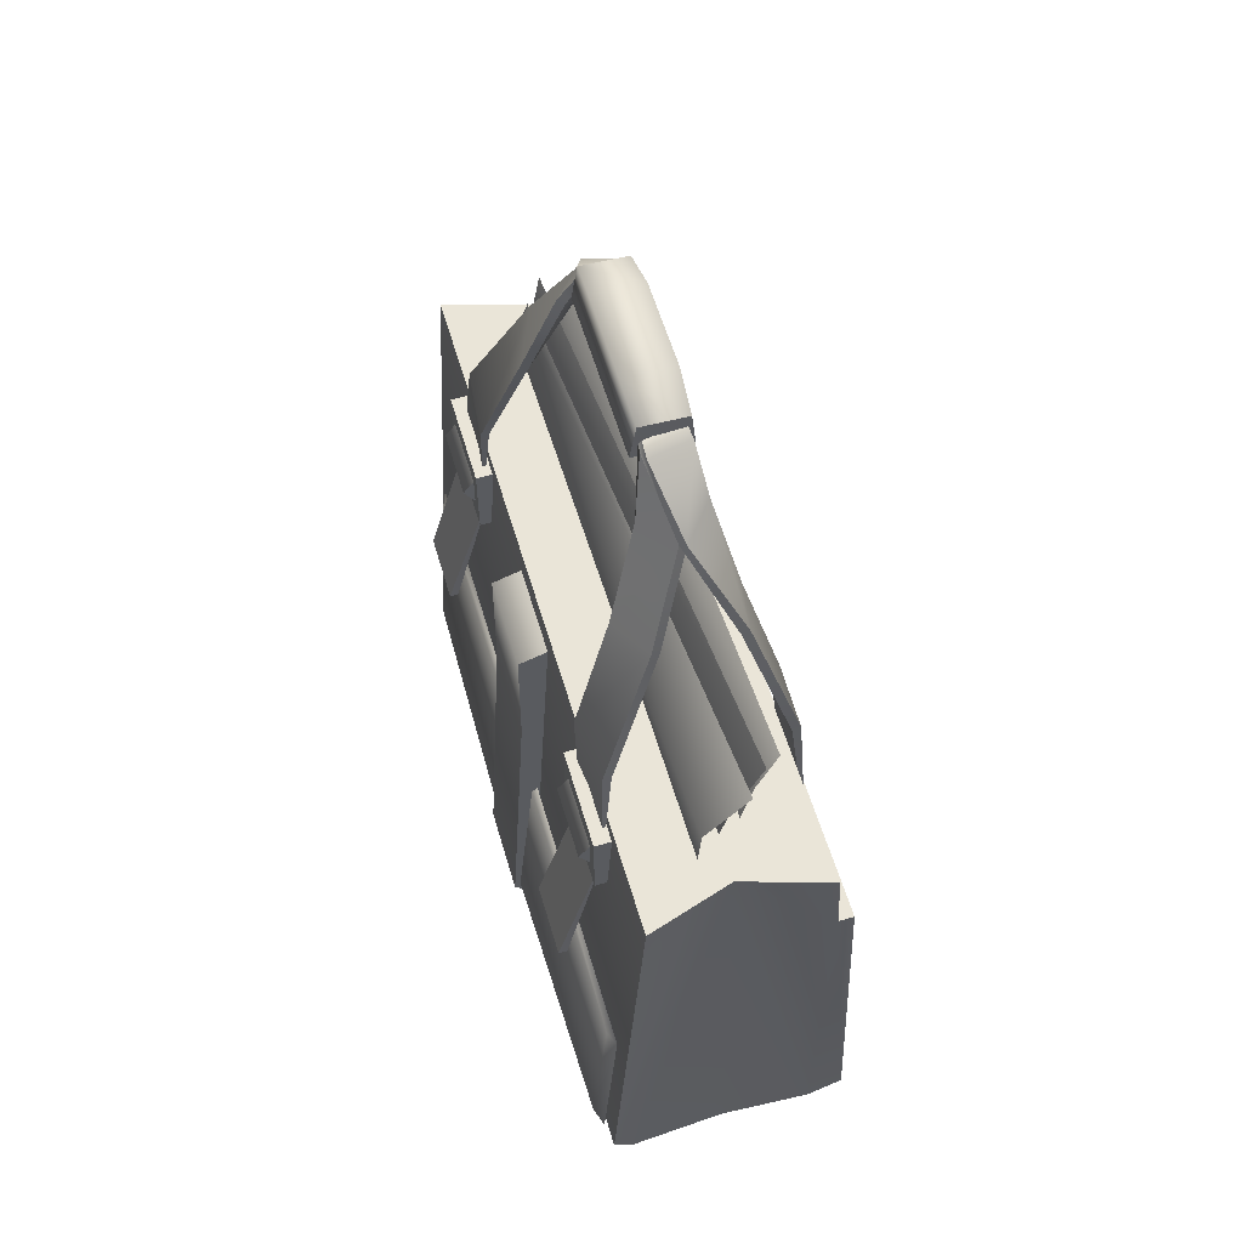
<metadata>
{"format":"obj","ext":"obj","renderer":"f3d","projection":"perspective","resolution":1024,"background":"white","views":[{"elev":59.2,"azim":-16.5,"up":"+Z"}]}
</metadata>
<code>
g NPC_Bone_PackageE_002_LOD1
v -0.06241 -0.02155 -0.4129
v -0.04134 -0.02155 -0.4242
v -0.0543 -0.02155 -0.4216
v -0.0543 0.02155 -0.4216
v -0.04134 0.02155 -0.4242
v -0.06241 0.02155 -0.4129
v -0.04232 0.1647 -0.4235
v 0.002468 0.1521 -0.1726
v -0.05188 0.1647 -0.4164
v -0.05188 0.1647 -0.4164
v -0.03811 0.1647 -0.1726
v -0.03811 -0.1647 -0.1726
v 0.002468 -0.1521 -0.1726
v -0.05188 -0.1647 -0.4164
v 0.002468 -0.1521 -0.1726
v 0.04304 -0.1647 -0.1726
v 0.04568 -0.1647 -0.2122
v -0.05188 -0.1647 -0.4164
v -0.04232 -0.1647 -0.4235
v 0.06385 0.1647 -0.4164
v 0.05271 0.1647 -0.2122
v 0.04568 0.1647 -0.2122
v 0.04568 -0.1647 -0.2122
v 0.05271 -0.1647 -0.2122
v 0.06385 -0.1647 -0.4164
v 0.047 -0.1647 -0.4235
v 0.002468 -0.1521 -0.1726
v 0.06385 -0.1647 -0.4164
v 0.047 -0.1647 -0.4235
v 0.04568 -0.1647 -0.2122
v 0.002468 0.1521 -0.1726
v 0.04568 0.1647 -0.2122
v 0.04304 0.1647 -0.1726
v 0.047 0.1647 -0.4235
v 0.04568 0.1647 -0.2122
v 0.002468 0.1647 -0.4155
v 0.002468 0.1521 -0.1726
v -0.04232 0.1647 -0.4235
v 0.002468 0.1647 -0.4155
v 0.04568 0.1647 -0.2122
v 0.04568 0.1647 -0.2122
v 0.047 0.1647 -0.4235
v 0.06385 0.1647 -0.4164
v -0.008446 0.03784 -0.02562
v 0.004659 0.03784 -0.01719
v -0.005698 0.03784 -0.007543
v 0.01735 0.03784 -0.02562
v 0.01553 0.03784 -0.008495
v 0.01735 0.03784 -0.02562
v -0.008446 0.03784 -0.02562
v 0.01553 0.03784 -0.008495
v -0.005698 0.03784 -0.007543
v -0.008446 -0.04041 -0.02562
v -0.005698 -0.04041 -0.007543
v 0.004578 -0.04083 -0.01724
v -0.008446 -0.04041 -0.02562
v 0.01735 -0.04041 -0.02562
v -0.005698 -0.04041 -0.007543
v 0.01553 -0.04041 -0.008495
v 0.01553 -0.04041 -0.008495
v 0.01735 -0.04041 -0.02562
v -0.008446 0.03784 -0.02562
v -0.005698 0.03784 -0.007543
v -0.006686 0.01894 -0.001798
v 0.01646 0.01894 -0.00289
v -0.005698 0.03784 -0.007543
v 0.01553 0.03784 -0.008495
v 0.01646 -0.02151 -0.00289
v -0.006686 -0.02151 -0.001798
v 0.01553 -0.04041 -0.008495
v -0.005698 -0.04041 -0.007543
v -0.008446 -0.04041 -0.02562
v -0.008446 0.03784 -0.02562
v 0.01735 0.03784 -0.02562
v 0.01735 -0.04041 -0.02562
v 0.01646 -0.02151 -0.00289
v 0.01646 0.01894 -0.00289
v -0.008446 -0.04041 -0.02562
v -0.005698 -0.04041 -0.007543
v 0.01553 -0.04041 -0.008495
v 0.01735 -0.04041 -0.02562
v 0.01553 0.03784 -0.008495
v 0.01735 0.03784 -0.02562
v -0.04255 -0.1124 -0.1859
v -0.0427 -0.1125 -0.2126
v -0.05134 -0.1125 -0.1981
v -0.0427 -0.07951 -0.2126
v -0.04254 -0.07953 -0.1862
v -0.05133 -0.07952 -0.1983
v -0.06268 -0.08184 -0.2862
v -0.05873 -0.08184 -0.2866
v -0.03777 -0.08019 -0.2005
v -0.06268 -0.1149 -0.2862
v -0.03982 -0.1131 -0.2002
v -0.05873 -0.1149 -0.2866
v 0.004566 -0.0726 -0.04376
v 0.01896 -0.05488 -0.0428
v 0.02529 -0.09098 -0.08546
v 0.02684 -0.06264 -0.09455
v 0.007313 -0.06647 -0.04839
v 0.02168 -0.09055 -0.08711
v 0.04444 -0.1067 -0.1451
v 0.04707 -0.1179 -0.2161
v 0.0406 -0.107 -0.1461
v 0.02529 -0.09098 -0.08546
v 0.04444 -0.1067 -0.1451
v 0.02168 -0.09055 -0.08711
v 0.004566 -0.0726 -0.04376
v 0.02168 -0.09055 -0.08711
v 0.002065 -0.07017 -0.04569
v 0.0149 -0.04522 -0.01619
v 0.01182 -0.02442 -0.008491
v 0.01455 -0.04281 -0.01934
v 0.01896 -0.05488 -0.0428
v 0.01455 -0.04281 -0.01934
v 0.01609 -0.05257 -0.04419
v 0.04707 -0.08423 -0.2161
v 0.04608 -0.07516 -0.1491
v 0.0422 -0.07525 -0.15
v 0.03055 -0.06522 -0.09327
v 0.02684 -0.06264 -0.09455
v 0.0422 -0.07525 -0.15
v 0.03055 -0.06522 -0.09327
v 0.01609 -0.05257 -0.04419
v 0.01896 -0.05488 -0.0428
v -0.003022 -0.02612 -0.01331
v -0.004 -0.04806 -0.01768
v -0.005462 -0.04389 -0.01887
v -0.004 -0.04806 -0.01768
v 0.002065 -0.07017 -0.04569
v 0.004566 -0.0726 -0.04376
v -0.007736 -0.05332 -0.04646
v 0.007313 -0.06647 -0.04839
v 0.01609 -0.05257 -0.04419
v -0.03877 -0.106 -0.1473
v -0.03492 -0.1058 -0.1482
v -0.04168 -0.1144 -0.2009
v -0.01385 -0.08902 -0.08773
v -0.03492 -0.1058 -0.1482
v -0.01025 -0.08859 -0.08938
v -0.005462 -0.04389 -0.01887
v -0.005407 -0.04102 -0.02149
v -0.003022 -0.02612 -0.01331
v -0.01061 -0.05563 -0.04507
v -0.005407 -0.04102 -0.02149
v -0.007736 -0.05332 -0.04646
v -0.04198 -0.07557 -0.1513
v -0.04168 -0.08071 -0.2009
v -0.0381 -0.07566 -0.1521
v -0.0381 -0.07566 -0.1521
v -0.02039 -0.06567 -0.09685
v -0.02411 -0.06634 -0.09556
v -0.02411 -0.06634 -0.09556
v -0.007736 -0.05332 -0.04646
v -0.01061 -0.05563 -0.04507
v -0.005462 -0.04389 -0.01887
v 0.002065 -0.07017 -0.04569
v -0.01061 -0.05563 -0.04507
v 0.02684 -0.06264 -0.09455
v 0.01609 -0.05257 -0.04419
v 0.007313 -0.06647 -0.04839
v 0.007313 -0.06647 -0.04839
v 0.002065 -0.07017 -0.04569
v 0.02168 -0.09055 -0.08711
v 0.02529 -0.09098 -0.08546
v 0.01896 -0.05488 -0.0428
v 0.03055 -0.06522 -0.09327
v 0.03055 -0.06522 -0.09327
v 0.04608 -0.07516 -0.1491
v 0.04444 -0.1067 -0.1451
v 0.04707 -0.1179 -0.2161
v 0.04444 -0.1067 -0.1451
v 0.04707 -0.08423 -0.2161
v -0.04255 0.1098 -0.1859
v -0.05134 0.1099 -0.1981
v -0.0427 0.1099 -0.2126
v -0.0427 0.07691 -0.2126
v -0.05133 0.07692 -0.1983
v -0.04254 0.07693 -0.1862
v -0.03982 0.1105 -0.2002
v -0.06268 0.1123 -0.2862
v -0.05873 0.1123 -0.2866
v -0.06268 0.07924 -0.2862
v -0.03777 0.07759 -0.2005
v -0.05873 0.07924 -0.2866
v 0.004566 0.07 -0.04376
v 0.02529 0.08838 -0.08546
v 0.01896 0.05228 -0.0428
v 0.02684 0.06004 -0.09455
v 0.02168 0.08795 -0.08711
v 0.007313 0.06387 -0.04839
v 0.04444 0.1041 -0.1451
v 0.0406 0.1044 -0.1461
v 0.04707 0.1153 -0.2161
v 0.02529 0.08838 -0.08546
v 0.02168 0.08795 -0.08711
v 0.04444 0.1041 -0.1451
v 0.004566 0.07 -0.04376
v 0.02168 0.08795 -0.08711
v 0.002065 0.06757 -0.04569
v 0.0149 0.04262 -0.01619
v 0.01455 0.04021 -0.01934
v 0.01182 0.02182 -0.008491
v 0.01896 0.05228 -0.0428
v 0.01455 0.04021 -0.01934
v 0.01609 0.04997 -0.04419
v 0.04608 0.07256 -0.1491
v 0.04707 0.08163 -0.2161
v 0.0422 0.07265 -0.15
v 0.0422 0.07265 -0.15
v 0.02684 0.06004 -0.09455
v 0.03055 0.06261 -0.09327
v 0.03055 0.06261 -0.09327
v 0.01609 0.04997 -0.04419
v 0.01896 0.05228 -0.0428
v -0.004 0.04546 -0.01768
v -0.003022 0.02352 -0.01331
v -0.005462 0.04129 -0.01887
v -0.004 0.04546 -0.01768
v 0.002065 0.06757 -0.04569
v 0.004566 0.07 -0.04376
v 0.007313 0.06387 -0.04839
v -0.007645 0.05101 -0.04631
v 0.01609 0.04997 -0.04419
v -0.03877 0.1034 -0.1473
v -0.04168 0.1118 -0.2009
v -0.03492 0.1032 -0.1482
v -0.01385 0.08642 -0.08773
v -0.03492 0.1032 -0.1482
v -0.01025 0.08598 -0.08938
v -0.005462 0.04129 -0.01887
v -0.003022 0.02352 -0.01331
v -0.005407 0.03841 -0.02149
v -0.01052 0.05332 -0.04492
v -0.005407 0.03841 -0.02149
v -0.007645 0.05101 -0.04631
v -0.04168 0.07811 -0.2009
v -0.04198 0.07297 -0.1513
v -0.0381 0.07306 -0.1521
v -0.02411 0.06373 -0.09556
v -0.02039 0.06307 -0.09685
v -0.0381 0.07306 -0.1521
v -0.02411 0.06373 -0.09556
v -0.007645 0.05101 -0.04631
v -0.01052 0.05332 -0.04492
v 0.002065 0.06757 -0.04569
v -0.005462 0.04129 -0.01887
v -0.01052 0.05332 -0.04492
v 0.02684 0.06004 -0.09455
v 0.007313 0.06387 -0.04839
v 0.01609 0.04997 -0.04419
v 0.007313 0.06387 -0.04839
v 0.02168 0.08795 -0.08711
v 0.002065 0.06757 -0.04569
v 0.02529 0.08838 -0.08546
v 0.03055 0.06261 -0.09327
v 0.01896 0.05228 -0.0428
v 0.04444 0.1041 -0.1451
v 0.04608 0.07256 -0.1491
v 0.03055 0.06261 -0.09327
v 0.04707 0.1153 -0.2161
v 0.04707 0.08163 -0.2161
v 0.04444 0.1041 -0.1451
v -0.03723 -0.02155 -0.1845
v -0.05282 -0.02155 -0.2495
v -0.05231 -0.02155 -0.1895
v -0.05281 0.02155 -0.2494
v -0.03723 0.02155 -0.1845
v -0.05231 0.02155 -0.1895
v -0.007281 0.1191 -0.1282
v 0.01288 -0.1388 -0.1301
v -0.009326 0.1191 -0.134
v -0.007402 -0.1388 -0.1527
v -0.01008 0.1191 -0.1954
v -0.01008 -0.1388 -0.1954
v 0.01048 0.134 -0.1528
v 0.02225 0.1443 -0.1416
v 0.02986 -0.1219 -0.1342
v 0.01899 -0.1254 -0.1496
v 0.006894 0.1316 -0.1998
v 0.006894 -0.1264 -0.1998
v -0.003315 0.1273 -0.1434
v 0.000491 0.1273 -0.1222
v 0.02066 -0.1306 -0.1241
v 0.007173 -0.1306 -0.1556
v -0.00231 0.1273 -0.1933
v -0.00231 -0.1306 -0.1933
v -0.06241 0.02155 -0.4129
v -0.05281 0.02155 -0.2494
v -0.05282 -0.02155 -0.2495
v -0.06241 -0.02155 -0.4129
v -0.0543 -0.02155 -0.4216
v -0.06241 -0.02155 -0.4129
v -0.0543 0.02155 -0.4216
v -0.04134 -0.02155 -0.4242
v -0.04134 0.02155 -0.4242
v -0.03723 -0.02155 -0.1845
v -0.05231 0.02155 -0.1895
v -0.03723 0.02155 -0.1845
v -0.05231 -0.02155 -0.1895
v -0.05281 0.02155 -0.2494
v -0.05282 -0.02155 -0.2495
v -0.05282 -0.02155 -0.2495
v -0.03723 -0.02155 -0.1845
v -0.04134 -0.02155 -0.4242
v -0.06241 -0.02155 -0.4129
v -0.05281 0.02155 -0.2494
v -0.06241 0.02155 -0.4129
v -0.04134 0.02155 -0.4242
v -0.03723 0.02155 -0.1845
v -0.05188 0.1647 -0.4164
v -0.03811 0.1647 -0.1726
v -0.03811 -0.1647 -0.1726
v -0.05188 -0.1647 -0.4164
v -0.04232 -0.1647 -0.4235
v -0.04232 0.1647 -0.4235
v -0.04232 0.1647 -0.4235
v -0.04232 -0.1647 -0.4235
v 0.002468 -0.1647 -0.4155
v 0.002468 0.1647 -0.4155
v 0.047 -0.1647 -0.4235
v 0.047 0.1647 -0.4235
v -0.03811 -0.1647 -0.1726
v -0.03811 0.1647 -0.1726
v 0.002468 0.1521 -0.1726
v 0.002468 -0.1521 -0.1726
v 0.04304 0.1647 -0.1726
v 0.04304 -0.1647 -0.1726
v 0.047 0.1647 -0.4235
v 0.047 -0.1647 -0.4235
v 0.06385 -0.1647 -0.4164
v 0.06385 0.1647 -0.4164
v 0.05271 0.1647 -0.2122
v 0.05271 -0.1647 -0.2122
v 0.04304 -0.1647 -0.1726
v 0.04304 0.1647 -0.1726
v 0.04568 0.1647 -0.2122
v 0.04568 -0.1647 -0.2122
v 0.04568 -0.1647 -0.2122
v 0.04568 0.1647 -0.2122
v 0.05271 0.1647 -0.2122
v 0.05271 -0.1647 -0.2122
v 0.002468 -0.1521 -0.1726
v 0.047 -0.1647 -0.4235
v 0.002468 -0.1647 -0.4155
v -0.04232 -0.1647 -0.4235
v -0.04624 -0.1182 -0.1795
v -0.04624 -0.07311 -0.1795
v -0.03798 -0.07311 -0.1795
v -0.03798 -0.1182 -0.1795
v -0.04624 -0.1182 -0.2177
v -0.04624 -0.1182 -0.1795
v -0.03798 -0.1182 -0.1795
v -0.03798 -0.1182 -0.2177
v -0.04624 -0.07311 -0.2177
v -0.04624 -0.1182 -0.2177
v -0.03798 -0.1182 -0.2177
v -0.03798 -0.07311 -0.2177
v -0.04624 -0.07311 -0.1795
v -0.04624 -0.07311 -0.2177
v -0.03798 -0.07311 -0.2177
v -0.03798 -0.07311 -0.1795
v -0.04624 -0.07311 -0.2177
v -0.04624 -0.07311 -0.1795
v -0.04624 -0.1182 -0.1795
v -0.04624 -0.1182 -0.2177
v -0.04254 -0.07953 -0.1862
v -0.04255 -0.1124 -0.1859
v -0.05134 -0.1125 -0.1981
v -0.05133 -0.07952 -0.1983
v -0.0427 -0.07951 -0.2126
v -0.05133 -0.07952 -0.1983
v -0.05134 -0.1125 -0.1981
v -0.0427 -0.1125 -0.2126
v -0.03982 -0.1131 -0.2002
v -0.06268 -0.1149 -0.2862
v -0.06268 -0.08184 -0.2862
v -0.03777 -0.08019 -0.2005
v -0.05873 -0.1149 -0.2866
v -0.03982 -0.1131 -0.2002
v -0.03777 -0.08019 -0.2005
v -0.05873 -0.08184 -0.2866
v -0.06268 -0.1149 -0.2862
v -0.05873 -0.1149 -0.2866
v -0.05873 -0.08184 -0.2866
v -0.06268 -0.08184 -0.2862
v 0.004566 -0.0726 -0.04376
v -0.004 -0.04806 -0.01768
v 0.0149 -0.04522 -0.01619
v 0.01896 -0.05488 -0.0428
v 0.01182 -0.02442 -0.008491
v 0.0149 -0.04522 -0.01619
v -0.004 -0.04806 -0.01768
v -0.003022 -0.02612 -0.01331
v 0.04707 -0.08423 -0.2161
v 0.0422 -0.07525 -0.15
v 0.0406 -0.107 -0.1461
v 0.04707 -0.1179 -0.2161
v 0.0422 -0.07525 -0.15
v 0.02684 -0.06264 -0.09455
v 0.02168 -0.09055 -0.08711
v 0.0406 -0.107 -0.1461
v -0.02411 -0.06634 -0.09556
v -0.01061 -0.05563 -0.04507
v 0.002065 -0.07017 -0.04569
v -0.01385 -0.08902 -0.08773
v -0.03877 -0.106 -0.1473
v -0.04168 -0.1144 -0.2009
v -0.04168 -0.08071 -0.2009
v -0.04198 -0.07557 -0.1513
v -0.01385 -0.08902 -0.08773
v -0.03877 -0.106 -0.1473
v -0.02411 -0.06634 -0.09556
v -0.02039 -0.06567 -0.09685
v -0.01025 -0.08859 -0.08938
v 0.007313 -0.06647 -0.04839
v -0.007736 -0.05332 -0.04646
v -0.04168 -0.08071 -0.2009
v -0.04168 -0.1144 -0.2009
v -0.03492 -0.1058 -0.1482
v -0.0381 -0.07566 -0.1521
v -0.0381 -0.07566 -0.1521
v -0.03492 -0.1058 -0.1482
v -0.01025 -0.08859 -0.08938
v -0.02039 -0.06567 -0.09685
v -0.003022 -0.02612 -0.01331
v -0.005407 -0.04102 -0.02149
v 0.01455 -0.04281 -0.01934
v 0.01182 -0.02442 -0.008491
v 0.002065 -0.07017 -0.04569
v 0.007313 -0.06647 -0.04839
v -0.01025 -0.08859 -0.08938
v -0.01385 -0.08902 -0.08773
v -0.007736 -0.05332 -0.04646
v 0.01609 -0.05257 -0.04419
v 0.01455 -0.04281 -0.01934
v -0.005407 -0.04102 -0.02149
v -0.03798 0.07051 -0.1795
v -0.04624 0.07051 -0.1795
v -0.04624 0.1156 -0.1795
v -0.03798 0.1156 -0.1795
v -0.04624 0.1156 -0.1795
v -0.04624 0.07051 -0.1795
v -0.04624 0.07051 -0.2177
v -0.04624 0.1156 -0.2177
v -0.03798 0.1156 -0.1795
v -0.04624 0.1156 -0.1795
v -0.04624 0.1156 -0.2177
v -0.03798 0.1156 -0.2177
v -0.03798 0.1156 -0.2177
v -0.04624 0.1156 -0.2177
v -0.04624 0.07051 -0.2177
v -0.03798 0.07051 -0.2177
v -0.03798 0.07051 -0.2177
v -0.04624 0.07051 -0.2177
v -0.04624 0.07051 -0.1795
v -0.03798 0.07051 -0.1795
v -0.04254 0.07693 -0.1862
v -0.05133 0.07692 -0.1983
v -0.05134 0.1099 -0.1981
v -0.04255 0.1098 -0.1859
v -0.0427 0.07691 -0.2126
v -0.0427 0.1099 -0.2126
v -0.05134 0.1099 -0.1981
v -0.05133 0.07692 -0.1983
v -0.03777 0.07759 -0.2005
v -0.06268 0.07924 -0.2862
v -0.06268 0.1123 -0.2862
v -0.03982 0.1105 -0.2002
v -0.05873 0.07924 -0.2866
v -0.03777 0.07759 -0.2005
v -0.03982 0.1105 -0.2002
v -0.05873 0.1123 -0.2866
v -0.06268 0.1123 -0.2862
v -0.06268 0.07924 -0.2862
v -0.05873 0.07924 -0.2866
v -0.05873 0.1123 -0.2866
v 0.004566 0.07 -0.04376
v 0.01896 0.05228 -0.0428
v 0.0149 0.04262 -0.01619
v -0.004 0.04546 -0.01768
v 0.01182 0.02182 -0.008491
v -0.003022 0.02352 -0.01331
v -0.004 0.04546 -0.01768
v 0.0149 0.04262 -0.01619
v 0.04707 0.08163 -0.2161
v 0.04707 0.1153 -0.2161
v 0.0406 0.1044 -0.1461
v 0.0422 0.07265 -0.15
v 0.0422 0.07265 -0.15
v 0.0406 0.1044 -0.1461
v 0.02168 0.08795 -0.08711
v 0.02684 0.06004 -0.09455
v 0.002065 0.06757 -0.04569
v -0.01052 0.05332 -0.04492
v -0.02411 0.06373 -0.09556
v -0.01385 0.08642 -0.08773
v -0.03877 0.1034 -0.1473
v -0.04168 0.07811 -0.2009
v -0.04168 0.1118 -0.2009
v -0.04198 0.07297 -0.1513
v -0.01385 0.08642 -0.08773
v -0.02411 0.06373 -0.09556
v -0.03877 0.1034 -0.1473
v -0.02039 0.06307 -0.09685
v -0.007645 0.05101 -0.04631
v 0.007313 0.06387 -0.04839
v -0.01025 0.08598 -0.08938
v -0.04168 0.07811 -0.2009
v -0.0381 0.07306 -0.1521
v -0.03492 0.1032 -0.1482
v -0.04168 0.1118 -0.2009
v -0.0381 0.07306 -0.1521
v -0.02039 0.06307 -0.09685
v -0.01025 0.08598 -0.08938
v -0.03492 0.1032 -0.1482
v 0.01455 0.04021 -0.01934
v -0.005407 0.03841 -0.02149
v -0.003022 0.02352 -0.01331
v 0.01182 0.02182 -0.008491
v 0.002065 0.06757 -0.04569
v -0.01385 0.08642 -0.08773
v -0.01025 0.08598 -0.08938
v 0.007313 0.06387 -0.04839
v 0.01455 0.04021 -0.01934
v 0.01609 0.04997 -0.04419
v -0.007645 0.05101 -0.04631
v -0.005407 0.03841 -0.02149
v -0.05712 0.1468 -0.4095
v -0.05011 0.01796 -0.3114
v -0.05952 0.01796 -0.4095
v -0.05512 0.01796 -0.413
v -0.05389 0.1548 -0.413
v -0.04729 0.1548 -0.3096
v -0.05011 0.1479 -0.3114
v -0.04729 0.01796 -0.3096
v -0.05011 -0.01796 -0.3114
v -0.05712 -0.1468 -0.4095
v -0.05952 -0.01796 -0.4095
v -0.05512 -0.01796 -0.413
v -0.05389 -0.1548 -0.413
v -0.04729 -0.1548 -0.3096
v -0.05011 -0.1479 -0.3114
v -0.04729 -0.01796 -0.3096
g NPC_Bone_PackageE_002_LOD1_0
f 3 2 1
f 6 5 4
f 9 8 7
f 11 8 10
f 14 13 12
f 17 16 15
f 19 15 18
f 22 21 20
f 25 24 23
f 27 26 23
f 30 29 28
f 33 32 31
f 36 35 34
f 36 38 37
f 37 40 39
f 43 42 41
f 46 45 44
f 48 47 45
f 50 45 49
f 45 52 51
f 55 54 53
f 57 55 56
f 55 59 58
f 61 60 55
f 64 63 62
f 66 64 65
f 67 66 65
f 65 64 68
f 64 69 68
f 70 68 69
f 71 70 69
f 69 64 72
f 64 73 72
f 72 73 74
f 75 72 74
f 76 75 74
f 77 76 74
f 79 69 78
f 81 76 80
f 83 82 77
f 86 85 84
f 89 88 87
f 92 91 90
f 95 94 93
f 98 97 96
f 101 100 99
f 104 103 102
f 104 106 105
f 107 104 105
f 109 105 108
f 110 109 108
f 113 112 111
f 115 111 114
f 116 115 114
f 119 118 117
f 121 120 118
f 122 121 118
f 121 124 123
f 124 125 123
f 128 127 126
f 128 130 129
f 130 131 129
f 134 133 132
f 137 136 135
f 135 139 138
f 139 140 138
f 143 142 141
f 141 145 144
f 145 146 144
f 149 148 147
f 151 150 147
f 152 151 147
f 154 151 153
f 155 154 153
f 158 157 156
f 161 160 159
f 164 163 162
f 167 166 165
f 169 168 165
f 170 169 165
f 169 172 171
f 173 169 171
f 176 175 174
f 179 178 177
f 182 181 180
f 185 184 183
f 188 187 186
f 191 190 189
f 194 193 192
f 193 196 195
f 197 193 195
f 195 199 198
f 199 200 198
f 203 202 201
f 201 205 204
f 205 206 204
f 209 208 207
f 211 210 207
f 212 211 207
f 214 211 213
f 215 214 213
f 218 217 216
f 220 218 219
f 221 220 219
f 224 223 222
f 227 226 225
f 229 225 228
f 230 229 228
f 233 232 231
f 235 231 234
f 236 235 234
f 239 238 237
f 241 240 238
f 242 241 238
f 241 244 243
f 244 245 243
f 248 247 246
f 251 250 249
f 254 253 252
f 257 256 255
f 259 258 255
f 260 259 255
f 259 262 261
f 263 259 261
f 266 265 264
f 269 268 267
f 272 271 270
f 273 271 272
f 273 272 274
f 275 273 274
f 278 277 276
f 279 278 276
f 279 276 280
f 281 279 280
f 284 283 282
f 285 284 282
f 285 282 286
f 287 285 286
f 290 289 288
f 291 290 288
f 293 288 292
f 288 294 292
f 295 292 294
f 296 295 294
f 299 298 297
f 298 300 297
f 298 301 300
f 301 302 300
f 305 304 303
f 306 305 303
f 309 308 307
f 310 309 307
f 313 312 311
f 314 313 311
f 314 311 315
f 311 316 315
f 319 318 317
f 320 319 317
f 321 319 320
f 322 321 320
f 325 324 323
f 326 325 323
f 327 325 326
f 328 327 326
f 331 330 329
f 332 331 329
f 333 331 332
f 334 331 333
f 337 336 335
f 338 337 335
f 341 340 339
f 342 341 339
f 345 344 343
f 345 343 346
f 349 348 347
f 350 349 347
f 353 352 351
f 354 353 351
f 357 356 355
f 358 357 355
f 361 360 359
f 362 361 359
f 365 364 363
f 366 365 363
f 369 368 367
f 370 369 367
f 373 372 371
f 374 373 371
f 377 376 375
f 378 377 375
f 381 380 379
f 382 381 379
f 385 384 383
f 386 385 383
f 389 388 387
f 390 389 387
f 393 392 391
f 394 393 391
f 397 396 395
f 398 397 395
f 401 400 399
f 402 401 399
f 405 404 403
f 406 405 403
f 409 408 407
f 410 409 407
f 410 412 411
f 413 410 411
f 416 415 414
f 417 416 414
f 420 419 418
f 421 420 418
f 424 423 422
f 425 424 422
f 428 427 426
f 429 428 426
f 432 431 430
f 433 432 430
f 436 435 434
f 437 436 434
f 440 439 438
f 441 440 438
f 444 443 442
f 445 444 442
f 448 447 446
f 449 448 446
f 452 451 450
f 453 452 450
f 456 455 454
f 457 456 454
f 460 459 458
f 461 460 458
f 464 463 462
f 465 464 462
f 468 467 466
f 469 468 466
f 472 471 470
f 473 472 470
f 476 475 474
f 477 476 474
f 480 479 478
f 481 480 478
f 484 483 482
f 485 484 482
f 488 487 486
f 489 488 486
f 492 491 490
f 493 492 490
f 496 495 494
f 497 496 494
f 500 499 498
f 499 501 498
f 501 503 502
f 504 501 502
f 507 506 505
f 508 507 505
f 511 510 509
f 512 511 509
f 515 514 513
f 516 515 513
f 519 518 517
f 520 519 517
f 523 522 521
f 524 523 521
f 527 526 525
f 528 527 525
f 531 530 529
f 532 531 529
f 533 532 529
f 534 533 529
f 530 535 529
f 535 534 529
f 530 536 535
f 536 534 535
f 539 538 537
f 538 539 540
f 541 538 540
f 541 542 538
f 538 543 537
f 542 543 538
f 544 537 543
f 542 544 543

</code>
